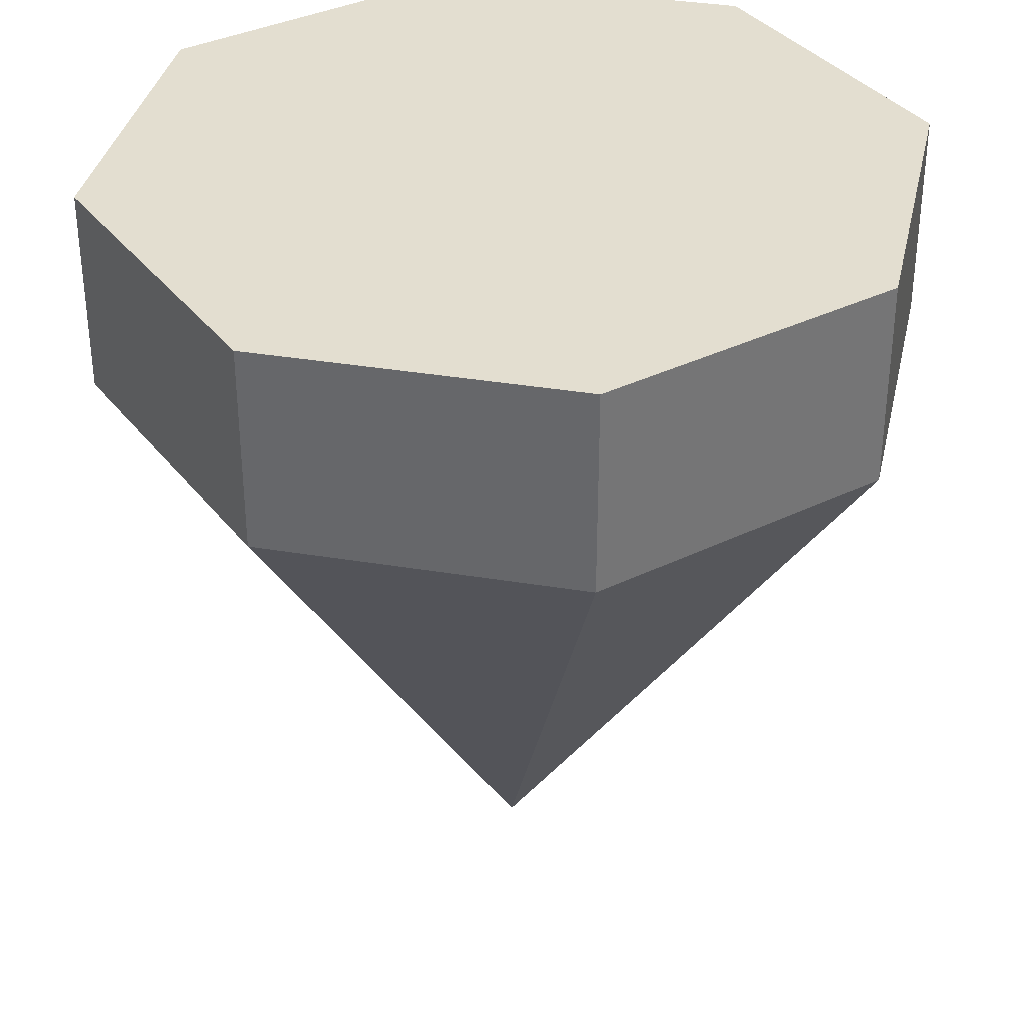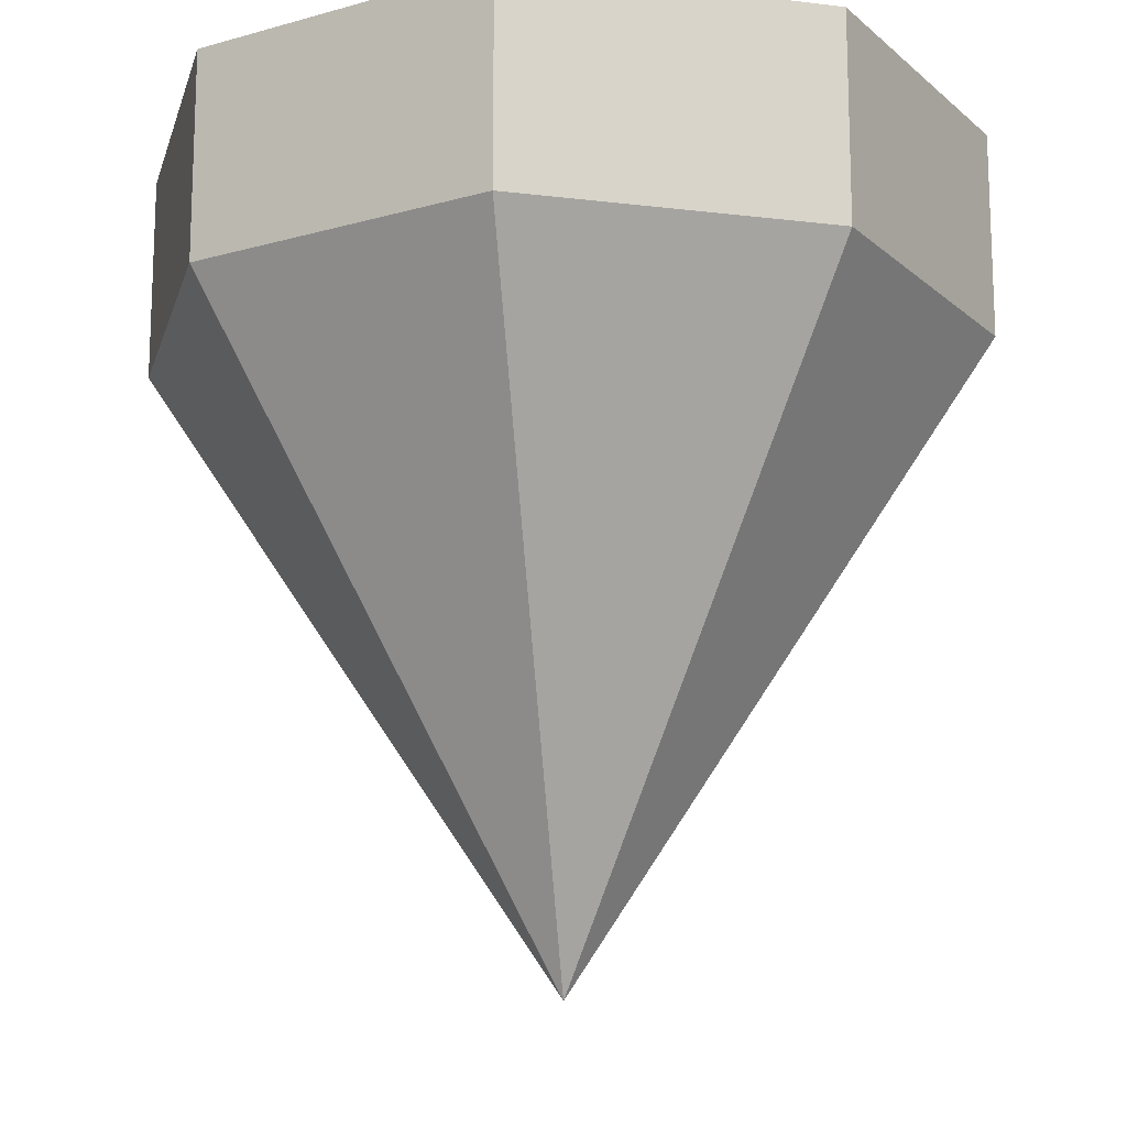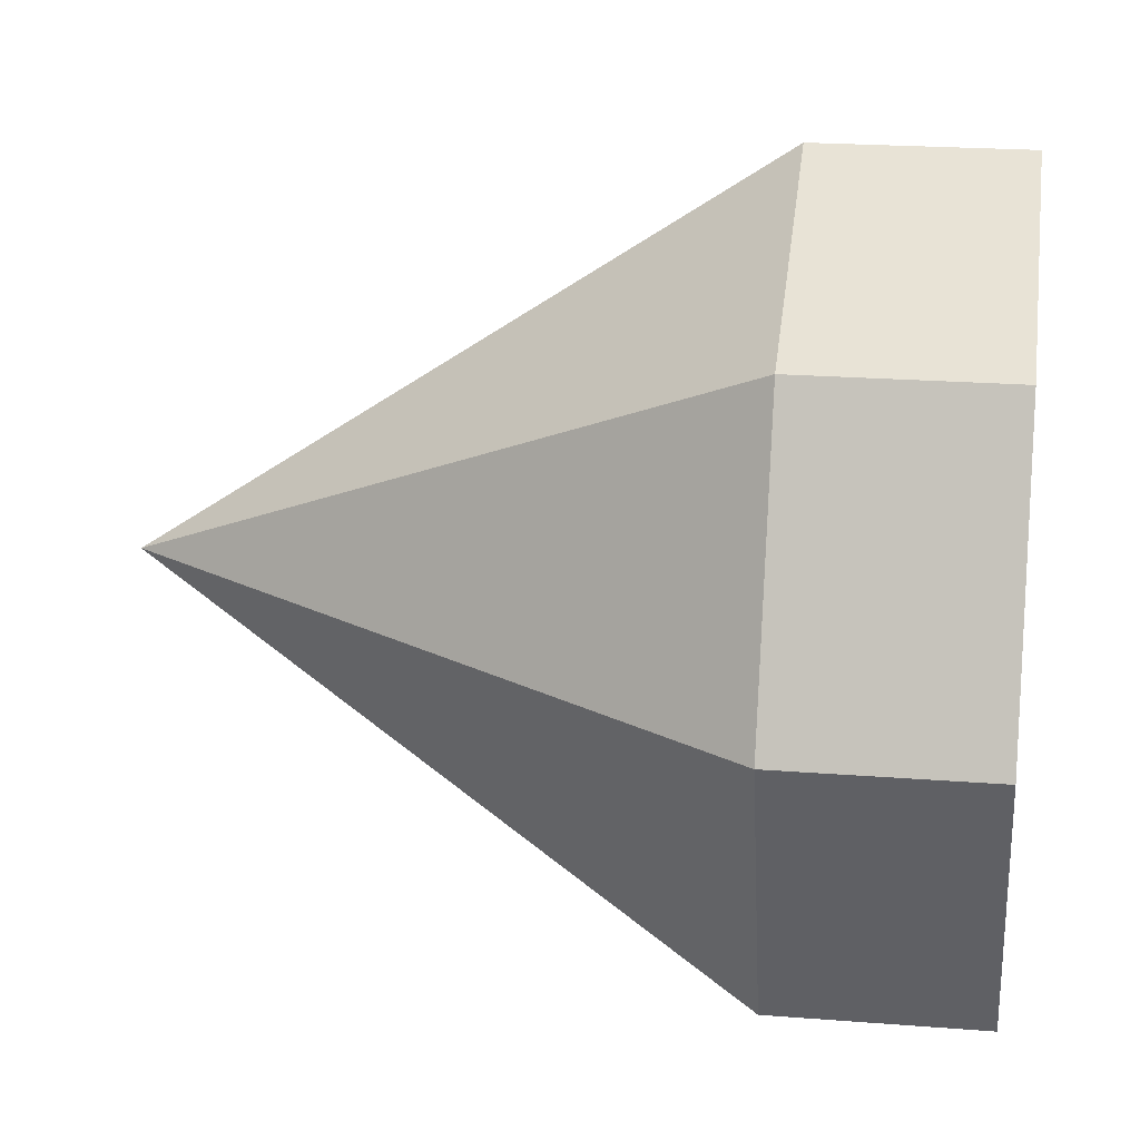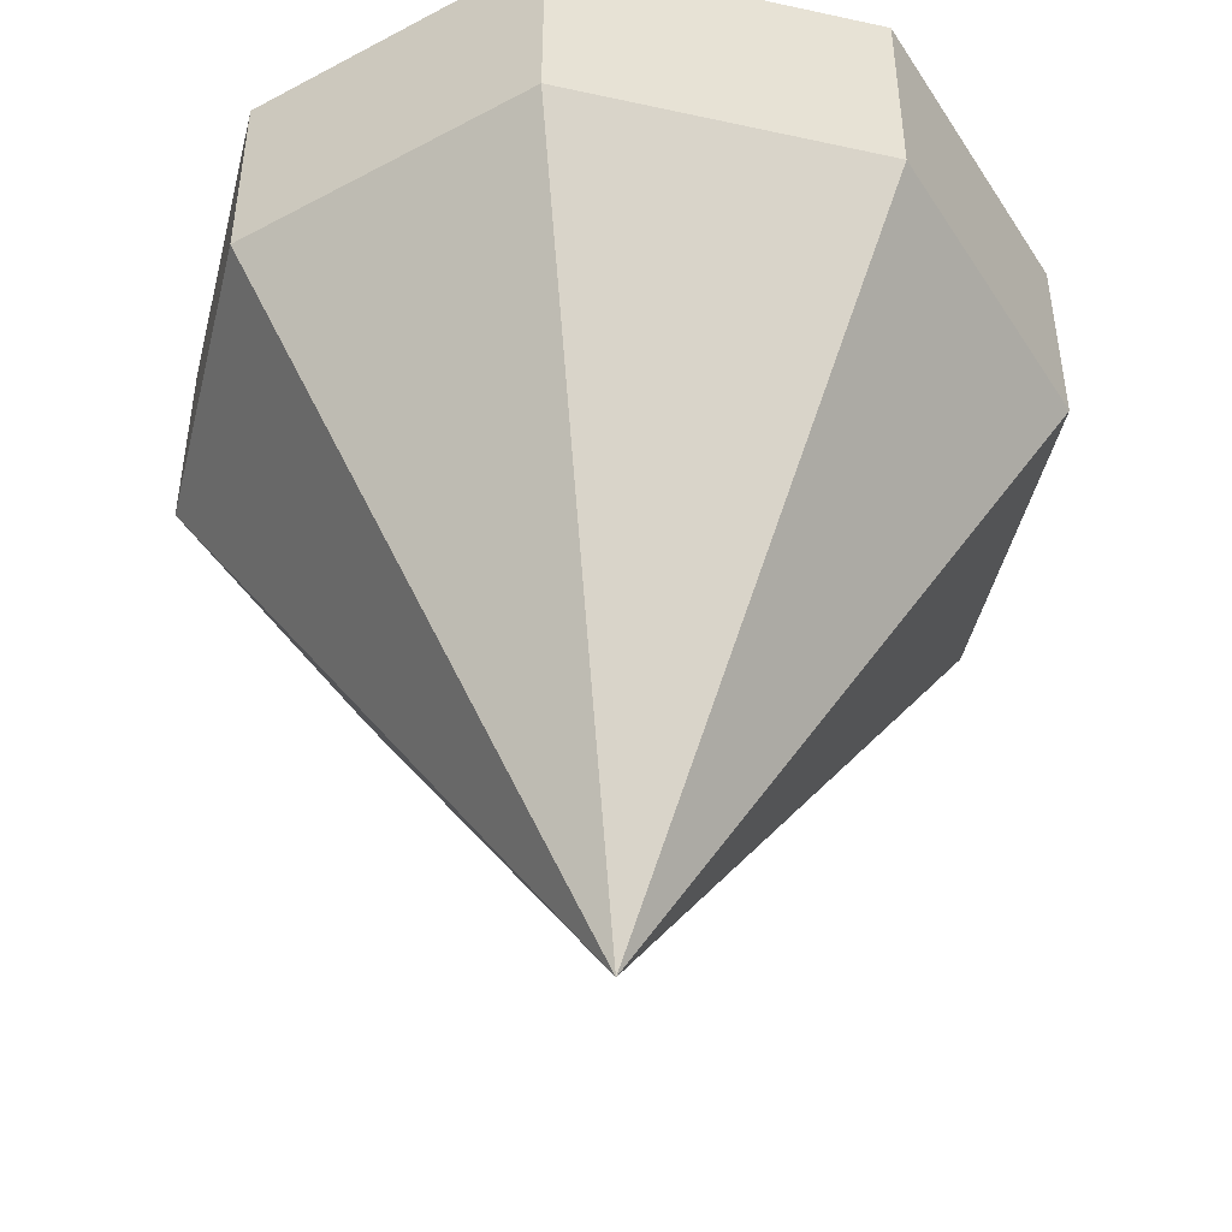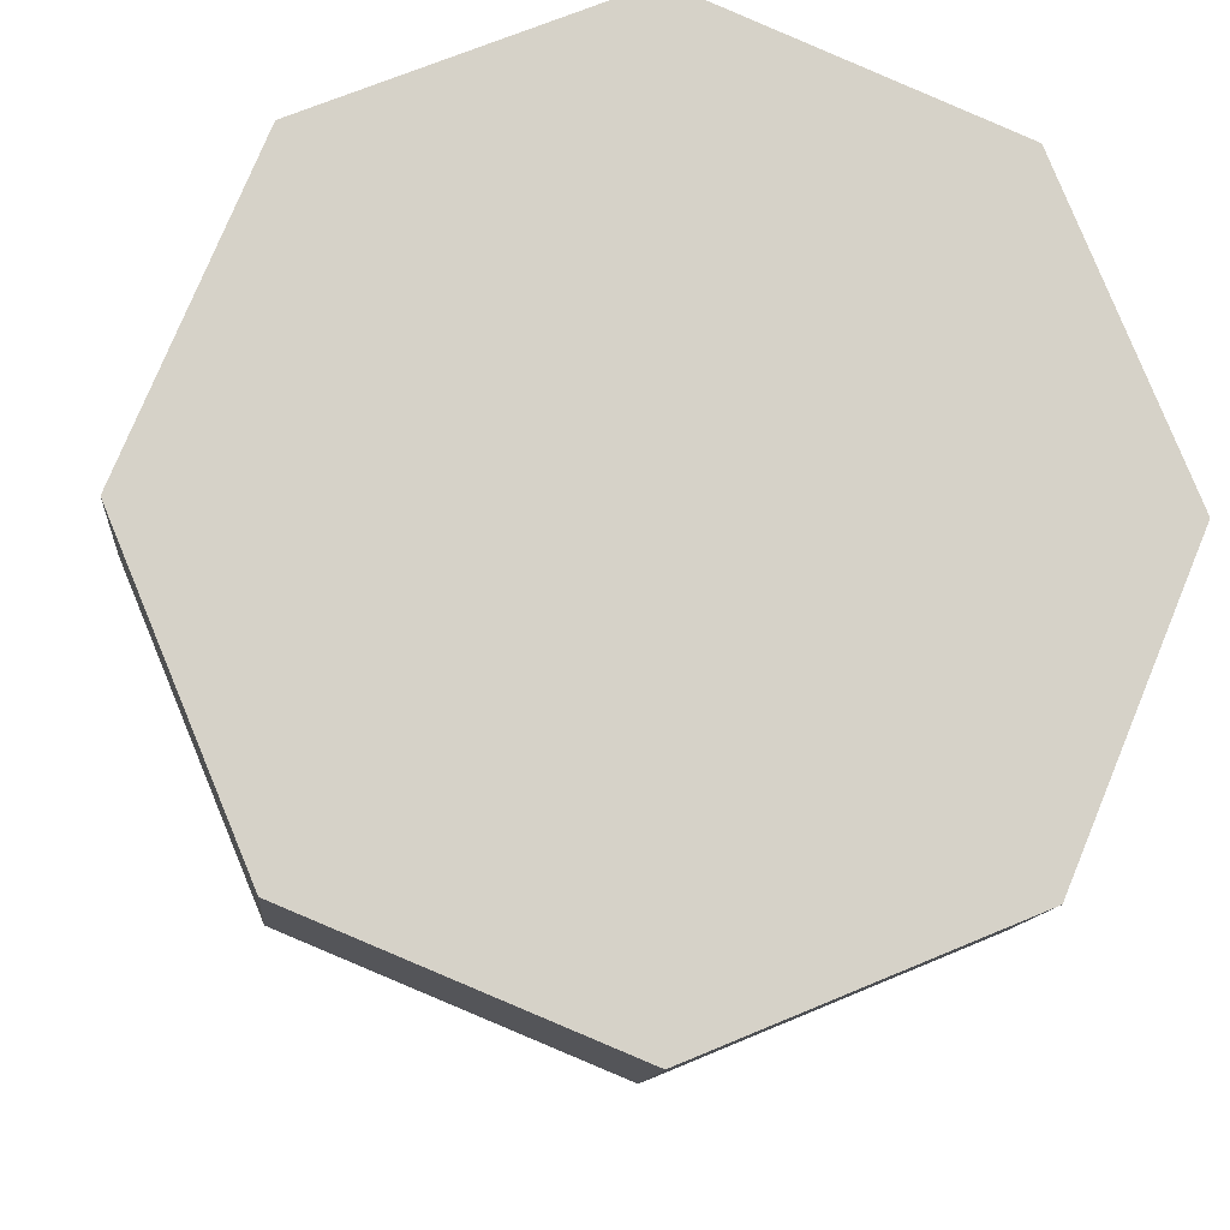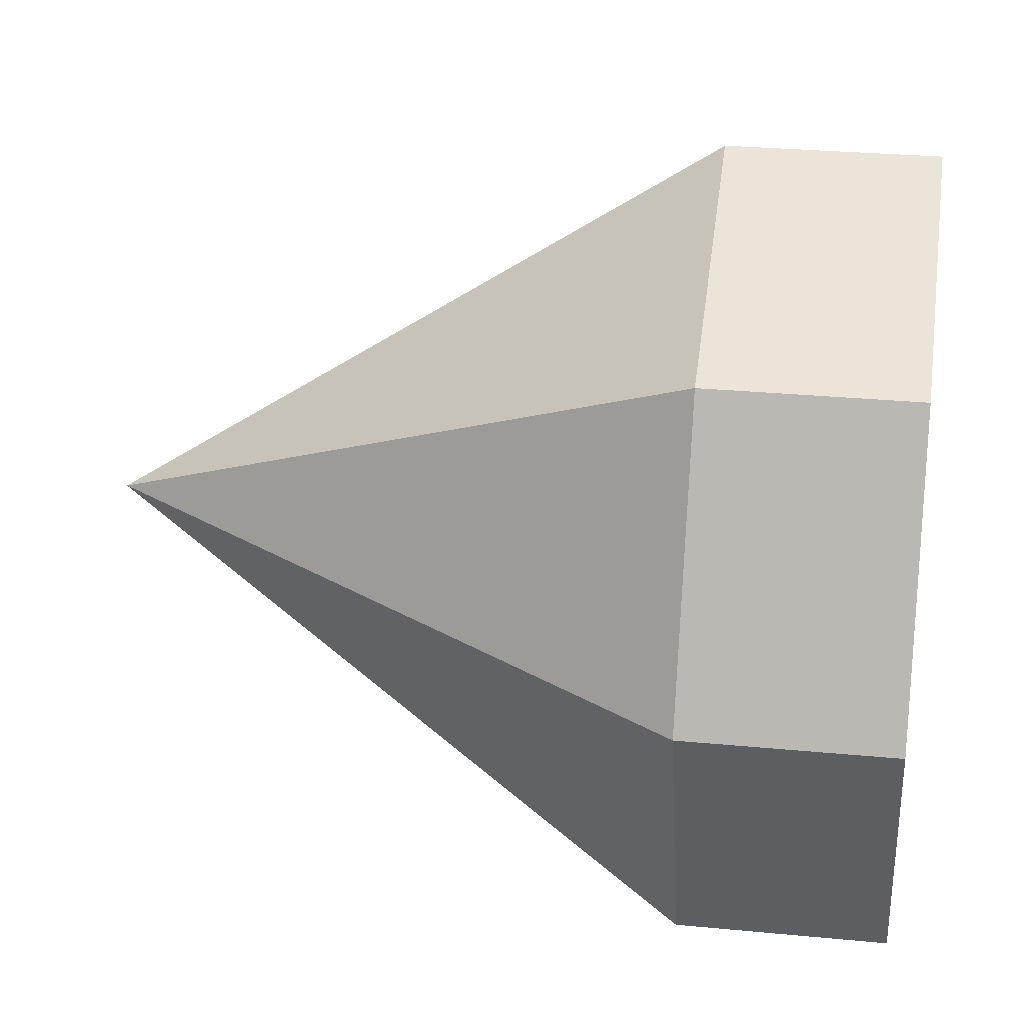
<metadata>
{"format":"obj","ext":"obj","renderer":"f3d","projection":"perspective","resolution":1024,"background":"white","views":[{"elev":35.8,"azim":169.8,"up":"+Y"},{"elev":-15.8,"azim":-126.8,"up":"+Y"},{"elev":21.3,"azim":98.0,"up":"+Z"},{"elev":-47.6,"azim":-171.4,"up":"+Y"},{"elev":-11.2,"azim":175.0,"up":"+Z"},{"elev":27.8,"azim":98.4,"up":"+Z"}]}
</metadata>
<code>
o Cylinder
v 0 -0.5 0
v 0 0.5 0
v 0 0.25 -0.5
v 0 0.5 -0.5
v 0.3536 0.25 -0.3536
v 0.3536 0.5 -0.3536
v 0.5 0.25 0
v 0.5 0.5 0
v 0.3536 0.25 0.3536
v 0.3536 0.5 0.3536
v 0 0.25 0.5
v 0 0.5 0.5
v -0.3536 0.25 0.3536
v -0.3536 0.5 0.3536
v -0.5 0.25 0
v -0.5 0.5 0
v -0.3536 0.25 -0.3536
v -0.3536 0.5 -0.3536
f 1 3 5
f 2 6 4
f 3 4 6 5
f 1 5 7
f 2 8 6
f 5 6 8 7
f 1 7 9
f 2 10 8
f 7 8 10 9
f 1 9 11
f 2 12 10
f 9 10 12 11
f 1 11 13
f 2 14 12
f 11 12 14 13
f 1 13 15
f 2 16 14
f 13 14 16 15
f 1 15 17
f 2 18 16
f 15 16 18 17
f 1 17 3
f 2 4 18
f 17 18 4 3

</code>
